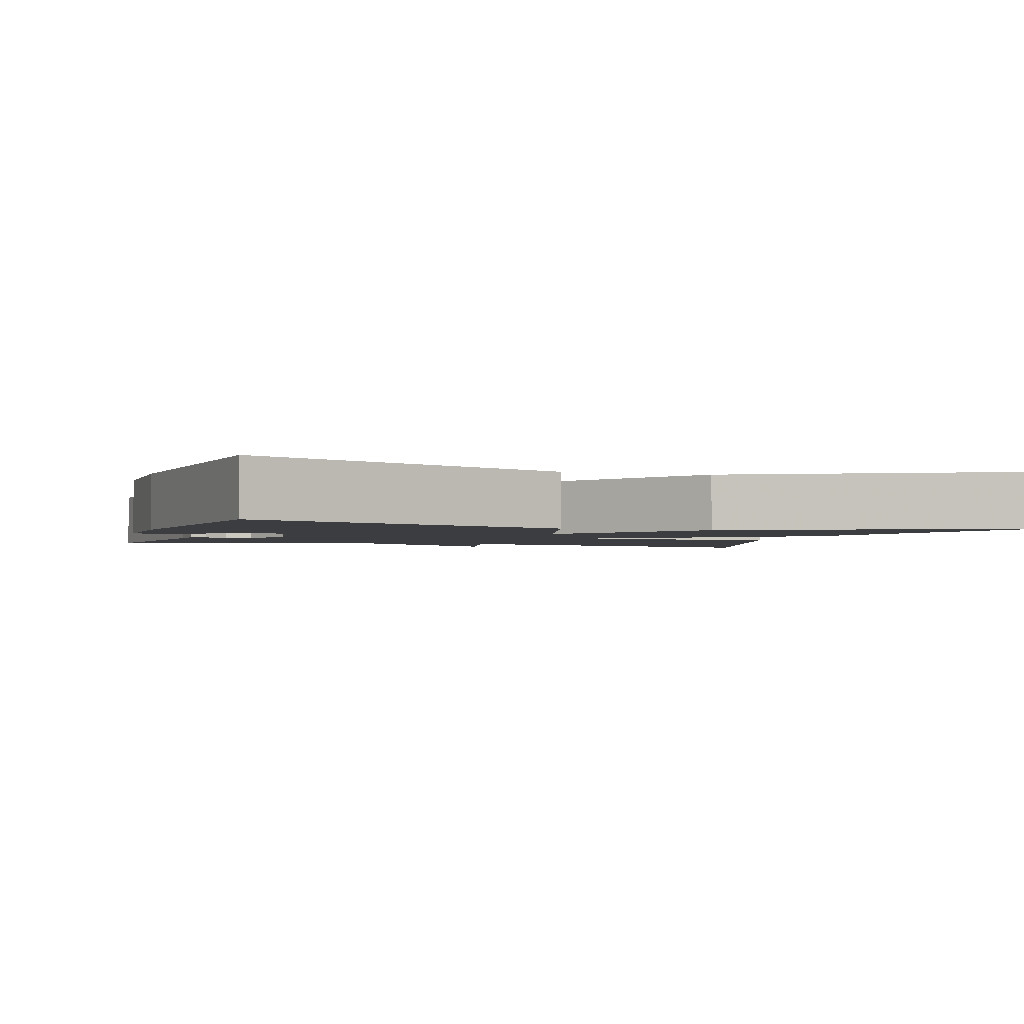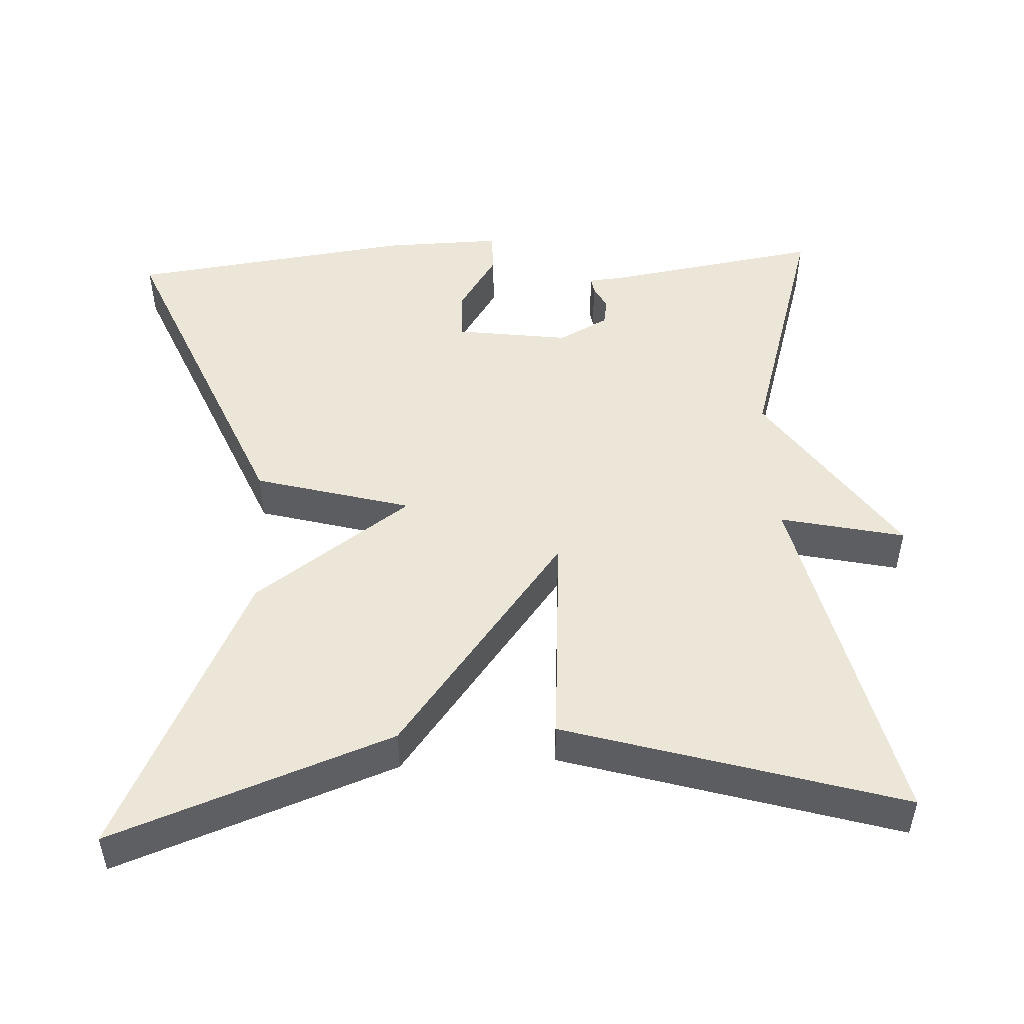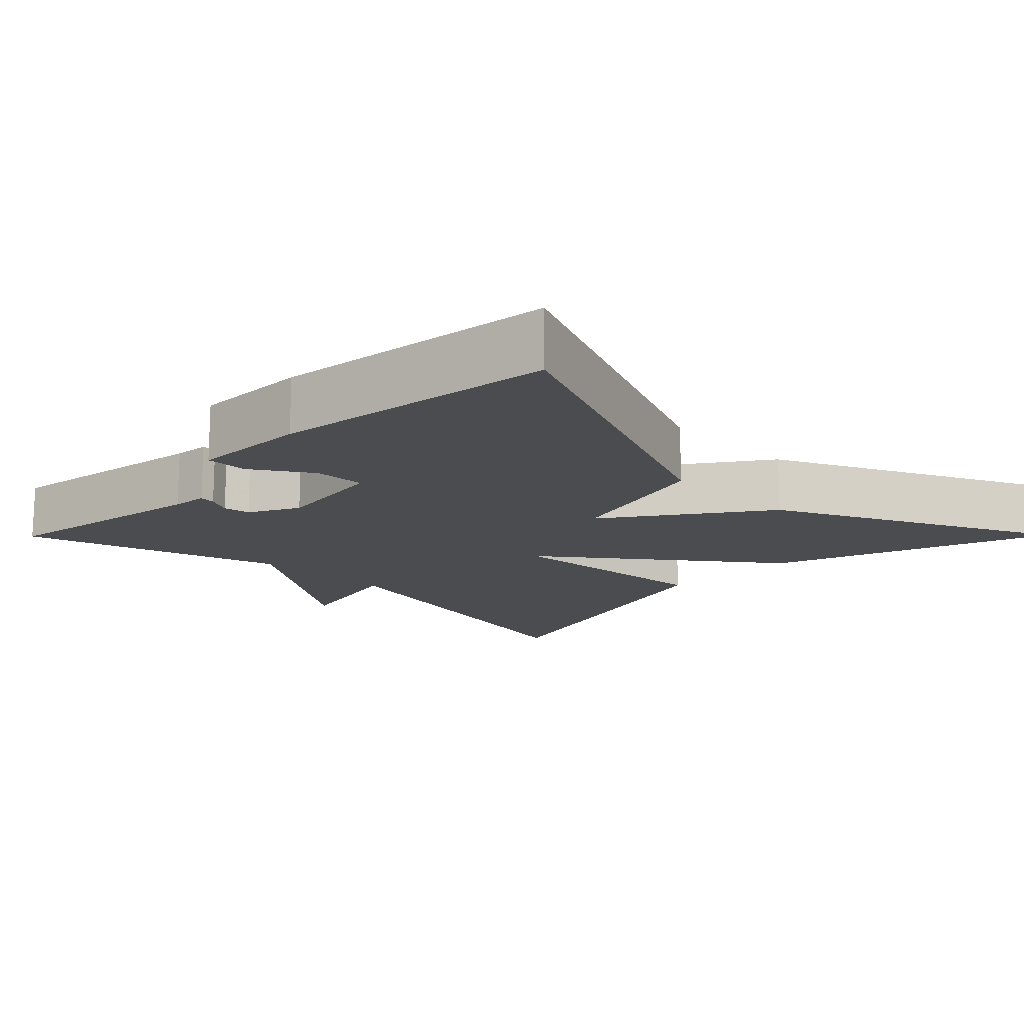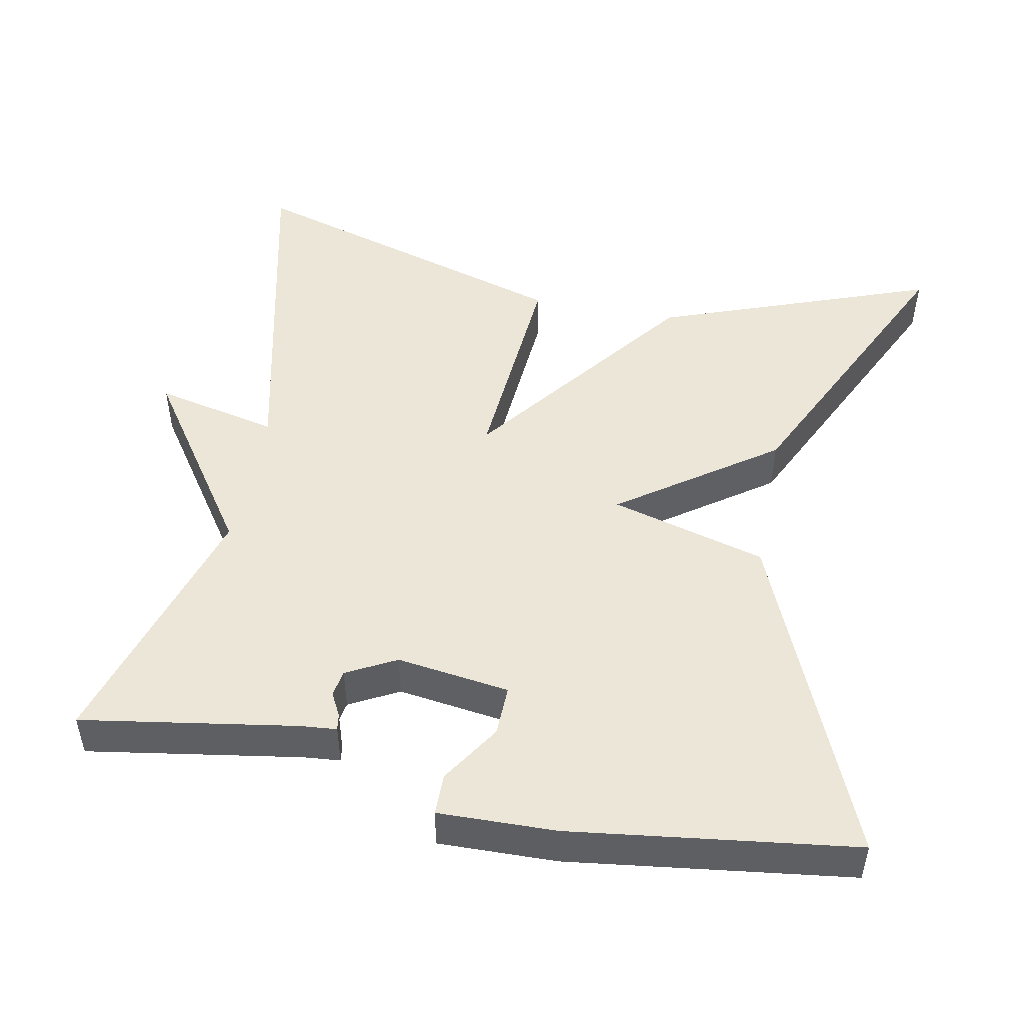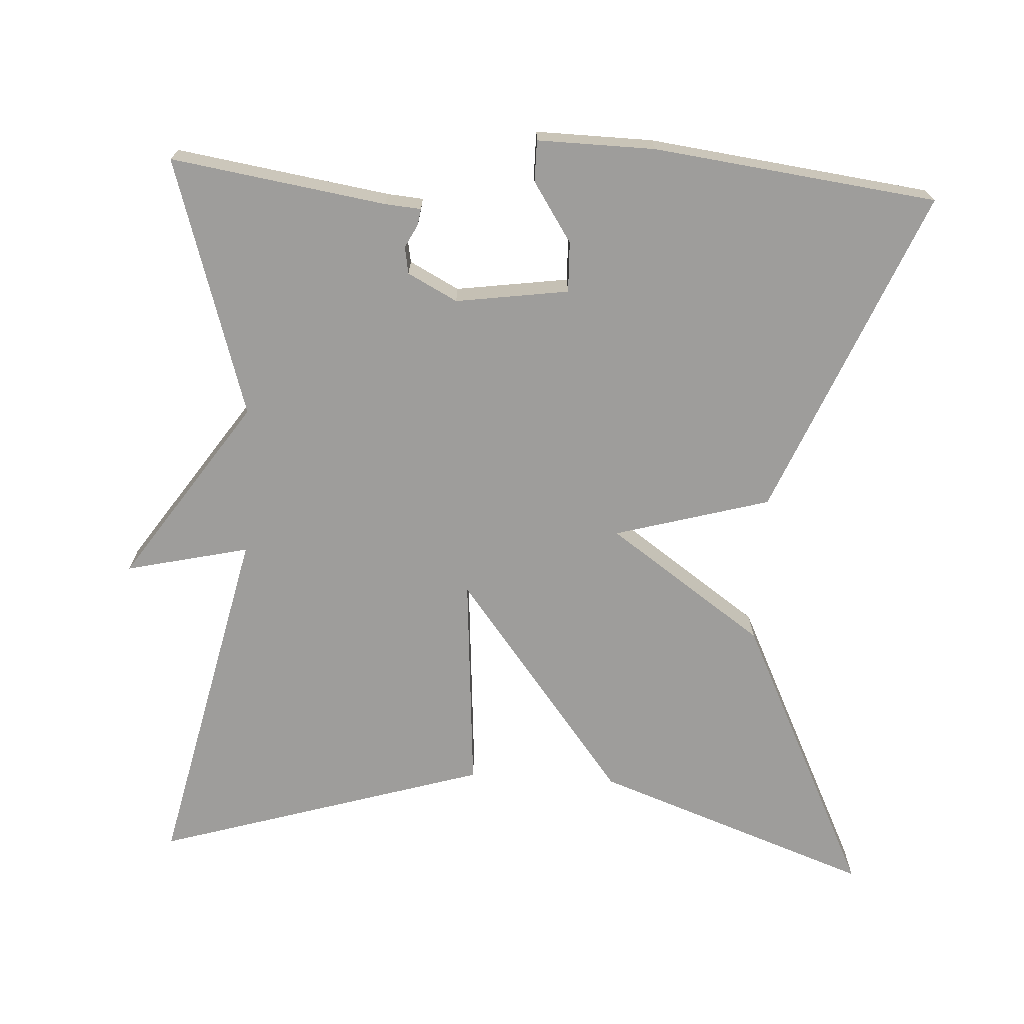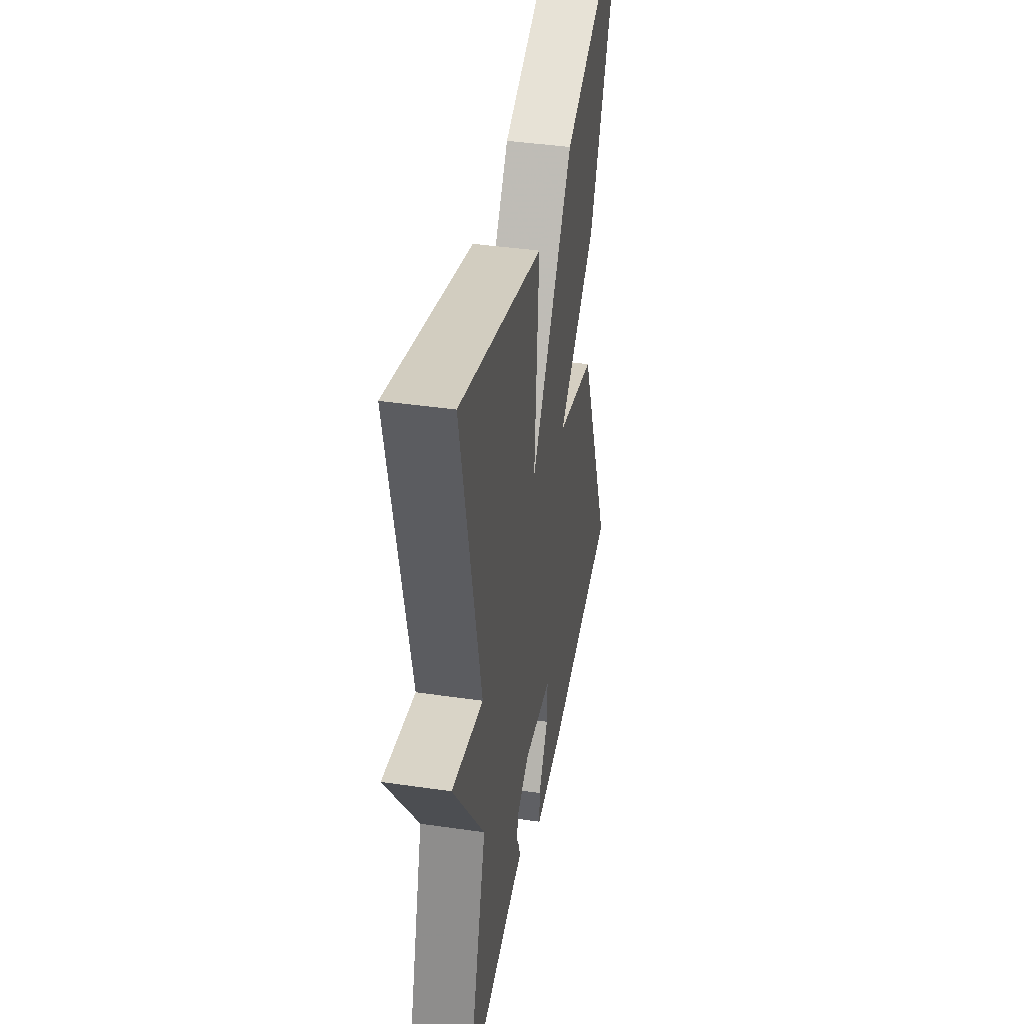
<metadata>
{"format":"obj","ext":"obj","renderer":"f3d","projection":"perspective","resolution":1024,"background":"white","views":[{"elev":-2.4,"azim":-107.3,"up":"+Y"},{"elev":49.4,"azim":-3.0,"up":"+Y"},{"elev":-15.1,"azim":-134.7,"up":"+Y"},{"elev":49.1,"azim":-169.2,"up":"+Y"},{"elev":-70.5,"azim":176.9,"up":"+Y"},{"elev":40.9,"azim":100.1,"up":"+Z"}]}
</metadata>
<code>
v 0.5 0.07 0.5
v 0.396 0.07 0.038
v 0.558 0.07 0.075
v 0.396 0.07 -0.162
v 0.5 0.07 -0.5
v 0.219 0.07 -0.456
v 0.172 0.07 -0.452
v 0.175 0.07 -0.431
v 0.191 0.07 -0.4
v 0.185 0.07 -0.365
v 0.12 0.07 -0.331
v -0.028 0.07 -0.352
v -0.026 0.07 -0.418
v 0.025 0.07 -0.496
v 0.025 0.07 -0.55
v -0.129 0.07 -0.547
v -0.5 0.07 -0.5
v -0.321 0.07 -0.071
v -0.117 0.07 -0.014
v -0.321 0.07 0.129
v -0.5 0.07 0.5
v -0.136 0.07 0.368
v 0.086 0.07 0.081
v 0.064 0.07 0.368
v 0.5 0 0.5
v 0.396 0 0.038
v 0.558 0 0.075
v 0.396 0 -0.162
v 0.5 0 -0.5
v 0.219 0 -0.456
v 0.172 0 -0.452
v 0.175 0 -0.431
v 0.191 0 -0.4
v 0.185 0 -0.365
v 0.12 0 -0.331
v -0.028 0 -0.352
v -0.026 0 -0.418
v 0.025 0 -0.496
v 0.025 0 -0.55
v -0.129 0 -0.547
v -0.5 0 -0.5
v -0.321 0 -0.071
v -0.117 0 -0.014
v -0.321 0 0.129
v -0.5 0 0.5
v -0.136 0 0.368
v 0.086 0 0.081
v 0.064 0 0.368
f 23 24 1 2
f 21 22 23
f 20 21 23
f 19 20 23
f 19 23 2
f 18 19 2
f 16 17 18
f 15 16 18
f 14 15 18
f 13 14 18
f 12 13 18
f 11 12 18 2
f 2 3 4
f 11 2 4
f 10 11 4
f 4 5 6
f 10 4 6
f 9 10 6
f 6 7 8 9
f 26 25 48 47
f 47 46 45
f 47 45 44
f 47 44 43
f 26 47 43
f 26 43 42
f 42 41 40
f 42 40 39
f 42 39 38
f 42 38 37
f 42 37 36
f 26 42 36 35
f 28 27 26
f 28 26 35
f 28 35 34
f 30 29 28
f 30 28 34
f 30 34 33
f 33 32 31 30
f 1 25 26 2
f 2 26 27 3
f 3 27 28 4
f 4 28 29 5
f 5 29 30 6
f 6 30 31 7
f 7 31 32 8
f 8 32 33 9
f 9 33 34 10
f 10 34 35 11
f 11 35 36 12
f 12 36 37 13
f 13 37 38 14
f 14 38 39 15
f 15 39 40 16
f 16 40 41 17
f 17 41 42 18
f 18 42 43 19
f 19 43 44 20
f 20 44 45 21
f 21 45 46 22
f 22 46 47 23
f 23 47 48 24
f 24 48 25 1

</code>
